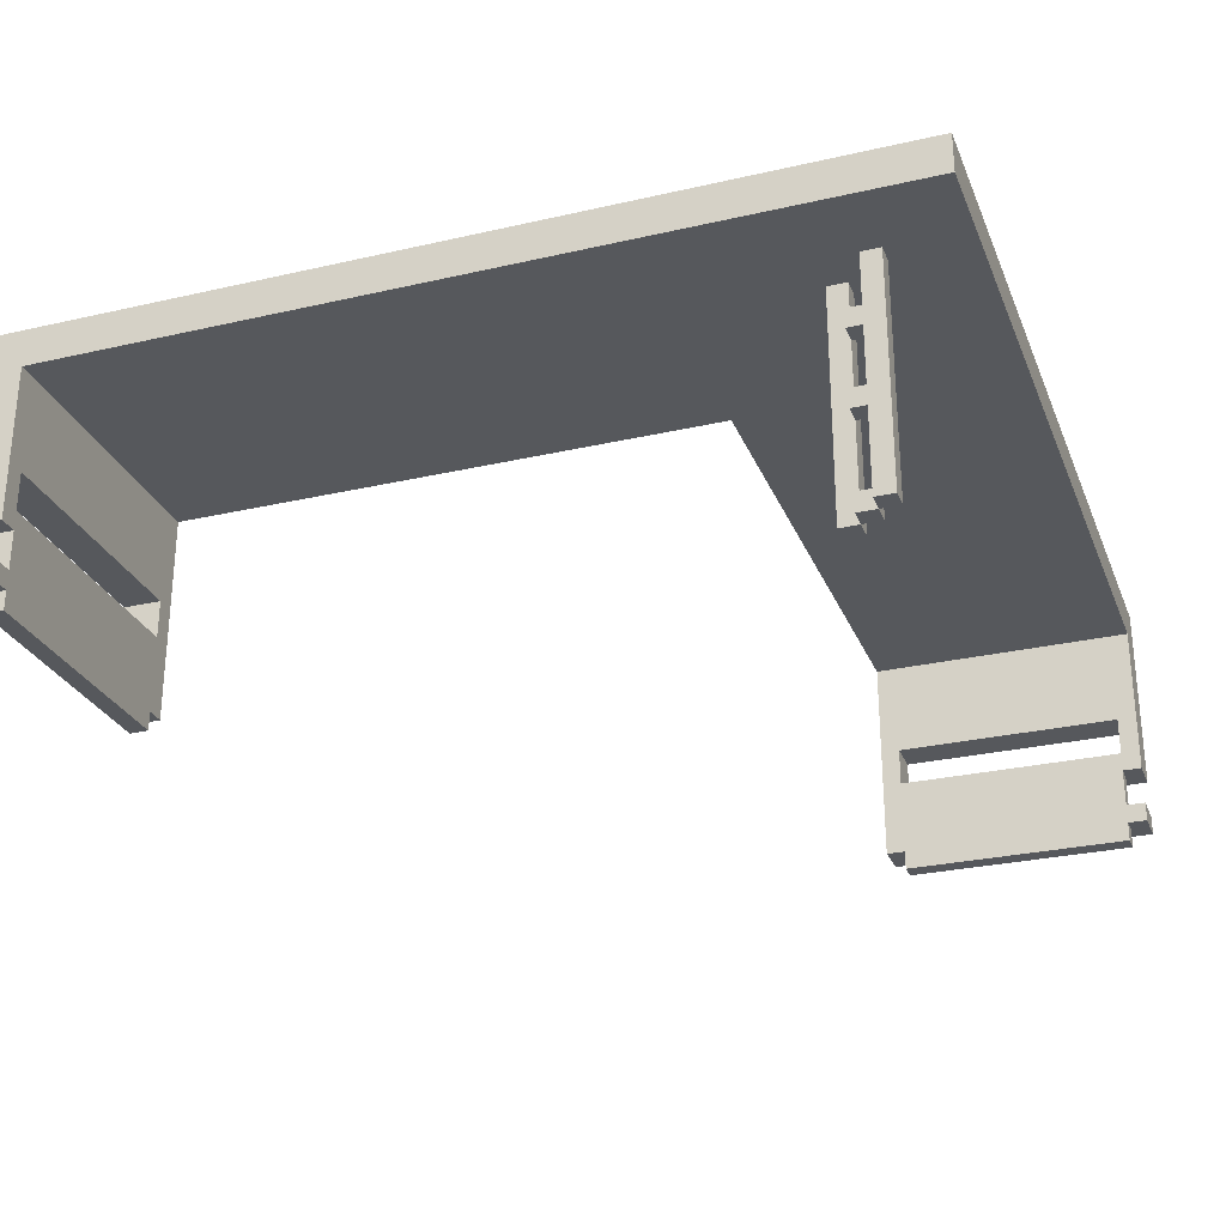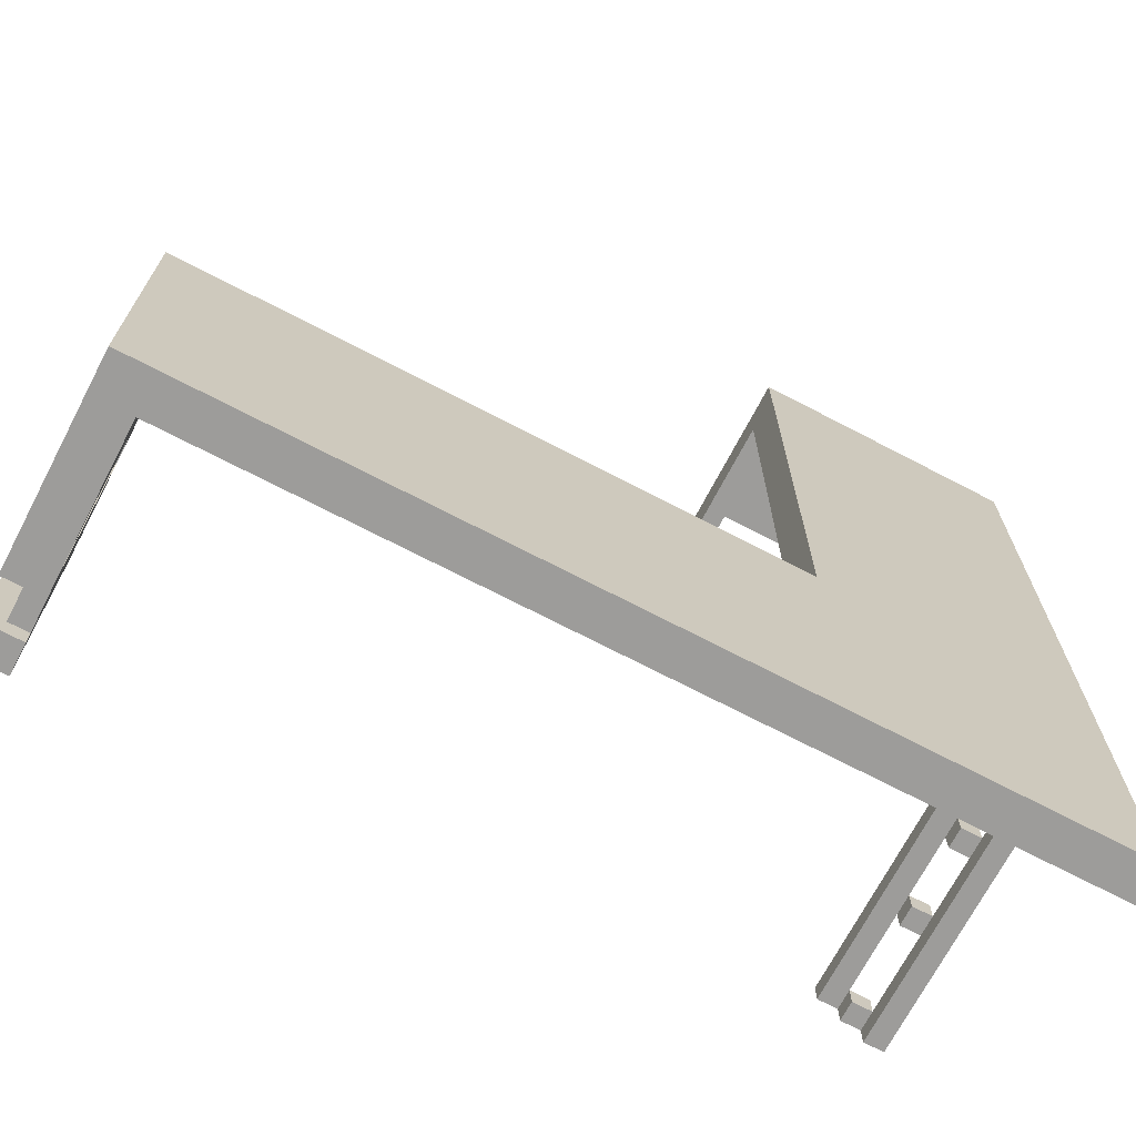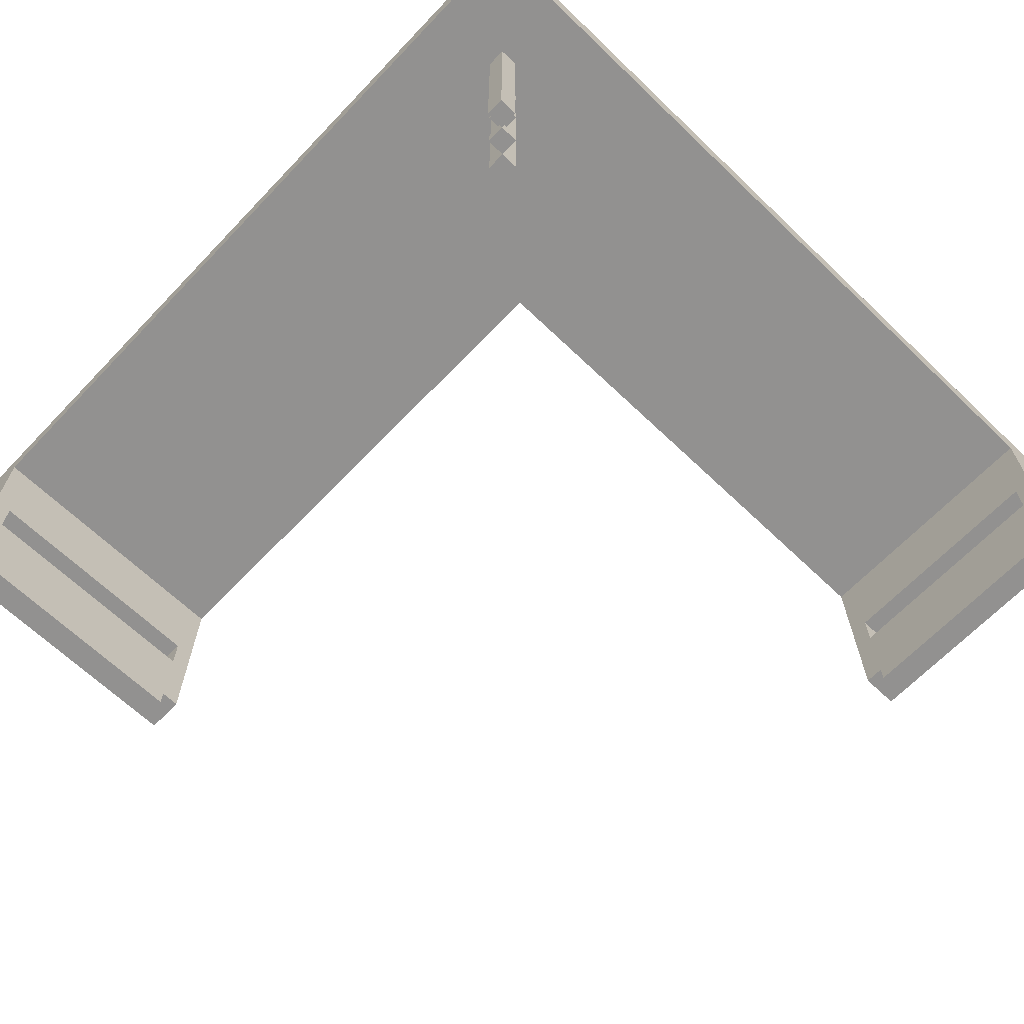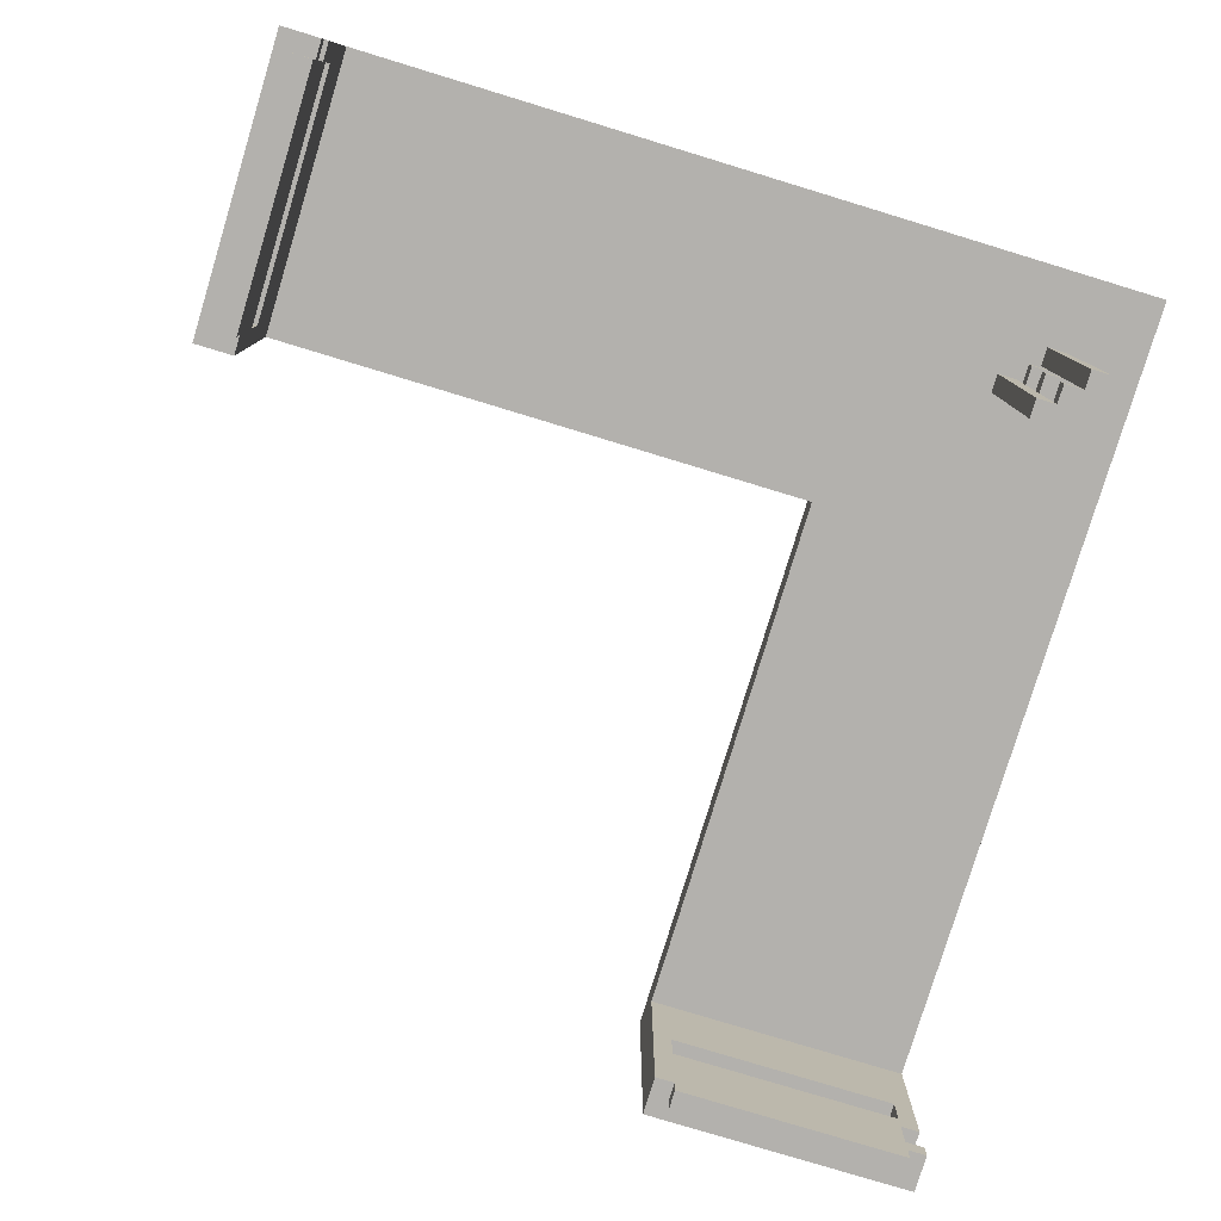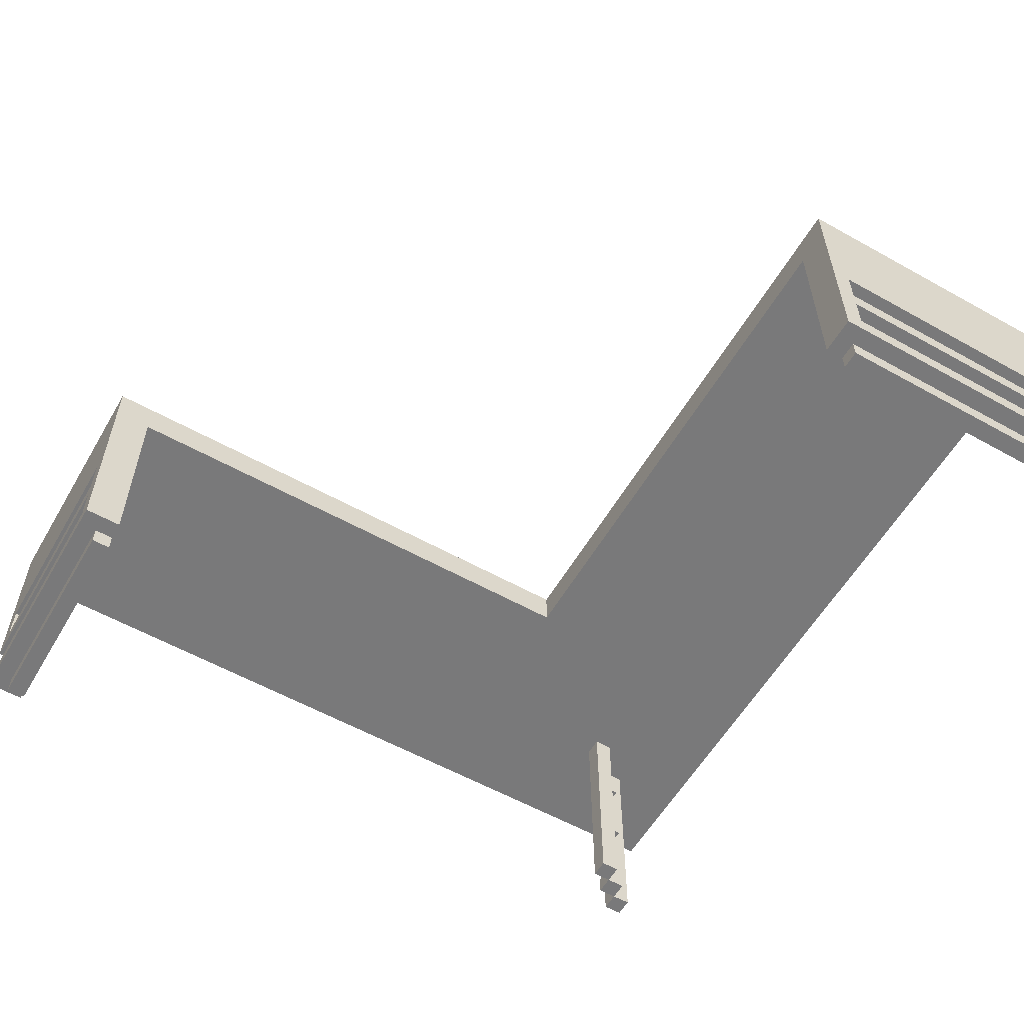
<metadata>
{"format":"obj","ext":"obj","renderer":"f3d","projection":"perspective","resolution":1024,"background":"white","views":[{"elev":-27.8,"azim":-160.7,"up":"+Y"},{"elev":-70.3,"azim":152.4,"up":"+Z"},{"elev":-66.1,"azim":-133.8,"up":"+Y"},{"elev":-79.3,"azim":163.1,"up":"+Y"},{"elev":-57.8,"azim":59.9,"up":"+Y"}]}
</metadata>
<code>
v -22.5 1 22.5
v -22.5 1 20.5
v -22.5 2 22.5
v -22.5 2 20.5
v -22.5 4 22.5
v -22.5 4 20.5
v -22.5 12 20.5
v -22.5 12 -22.5
v -22.5 14 22.5
v -22.5 14 -22.5
f -8 -9 -10
f -7 -9 -8
f -4 -5 -6
f -2 -4 -6
f -2 -3 -4
f -1 -3 -2
v -21.5 0 21.5
v -21.5 0 20.5
v -21.5 1 21.5
v -21.5 1 20.5
v -21.5 2 21.5
v -21.5 2 20.5
v -21.5 4 21.5
v -21.5 4 20.5
f -6 -7 -8
f -5 -7 -6
f -2 -3 -4
f -1 -3 -2
v -18.5 0 -17.5
v -18.5 0 -18.5
v -18.5 12 -17.5
v -18.5 12 -18.5
f -2 -3 -4
f -1 -3 -2
v -17.5 0 -16.5
v -17.5 0 -17.5
v -17.5 1 -16.5
v -17.5 1 -17.5
v -17.5 5 -16.5
v -17.5 5 -17.5
v -17.5 6 -16.5
v -17.5 6 -17.5
v -17.5 9 -16.5
v -17.5 9 -17.5
v -17.5 10 -16.5
v -17.5 10 -17.5
f -10 -11 -12
f -9 -11 -10
f -6 -7 -8
f -5 -7 -6
f -2 -3 -4
f -1 -3 -2
v -16.5 0 -15.5
v -16.5 0 -16.5
v -16.5 1 -16.5
v -16.5 5 -16.5
v -16.5 6 -16.5
v -16.5 9 -16.5
v -16.5 10 -16.5
v -16.5 12 -15.5
v -16.5 12 -16.5
f -7 -8 -9
f -6 -7 -9
f -5 -6 -9
f -4 -5 -9
f -3 -4 -9
f -2 -3 -9
f -1 -3 -2
v -9.5 2 22.5
v -9.5 2 21.5
v -9.5 4 22.5
v -9.5 4 21.5
v -9.5 5 22.5
v -9.5 5 20.5
v -9.5 7 22.5
v -9.5 7 20.5
f -6 -7 -8
f -5 -7 -6
f -2 -3 -4
f -1 -3 -2
v 20.5 0 -8.5
v 20.5 0 -21.5
v 20.5 1 -7.5
v 20.5 1 -8.5
v 20.5 1 -21.5
v 20.5 1 -22.5
v 20.5 2 -8.5
v 20.5 2 -21.5
v 20.5 2 -22.5
v 20.5 4 -8.5
v 20.5 4 -21.5
v 20.5 4 -22.5
v 20.5 5 -8.5
v 20.5 5 -21.5
v 20.5 7 -8.5
v 20.5 7 -21.5
v 20.5 12 -7.5
v 20.5 12 -22.5
f -15 -17 -18
f -14 -17 -15
f -12 -15 -16
f -12 -13 -14
f -12 -14 -15
f -11 -13 -12
f -10 -13 -11
f -9 -12 -16
f -9 -11 -12
f -8 -11 -9
f -6 -9 -16
f -6 -7 -8
f -6 -8 -9
f -5 -7 -6
f -4 -6 -16
f -3 -7 -5
f -2 -4 -16
f -2 -3 -4
f -1 -7 -3
f -1 -3 -2
v -21.5 5 22.5
v -21.5 5 20.5
v -21.5 7 22.5
v -21.5 7 20.5
f -4 -3 -2
f -2 -3 -1
v -17.5 0 -17.5
v -17.5 0 -18.5
v -17.5 1 -17.5
v -17.5 5 -17.5
v -17.5 6 -17.5
v -17.5 9 -17.5
v -17.5 10 -17.5
v -17.5 12 -17.5
v -17.5 12 -18.5
f -9 -8 -7
f -7 -8 -6
f -6 -8 -5
f -5 -8 -4
f -4 -8 -3
f -3 -8 -2
f -2 -8 -1
v -16.5 0 -16.5
v -16.5 0 -17.5
v -16.5 1 -16.5
v -16.5 1 -17.5
v -16.5 5 -16.5
v -16.5 5 -17.5
v -16.5 6 -16.5
v -16.5 6 -17.5
v -16.5 9 -16.5
v -16.5 9 -17.5
v -16.5 10 -16.5
v -16.5 10 -17.5
f -12 -11 -10
f -10 -11 -9
f -8 -7 -6
f -6 -7 -5
f -4 -3 -2
f -2 -3 -1
v -15.5 0 -15.5
v -15.5 0 -16.5
v -15.5 12 -15.5
v -15.5 12 -16.5
f -4 -3 -2
f -2 -3 -1
v -9.5 0 21.5
v -9.5 0 20.5
v -9.5 1 21.5
v -9.5 1 20.5
f -4 -3 -2
f -2 -3 -1
v -8.5 1 22.5
v -8.5 1 20.5
v -8.5 12 20.5
v -8.5 12 -7.5
v -8.5 14 22.5
v -8.5 14 -7.5
f -6 -5 -4
f -6 -4 -2
f -4 -3 -2
f -2 -3 -1
v 21.5 0 -8.5
v 21.5 0 -21.5
v 21.5 1 -8.5
v 21.5 1 -21.5
v 21.5 2 -8.5
v 21.5 2 -21.5
v 21.5 4 -8.5
v 21.5 4 -21.5
f -8 -7 -6
f -6 -7 -5
f -4 -3 -2
f -2 -3 -1
v 22.5 1 -7.5
v 22.5 1 -22.5
v 22.5 2 -8.5
v 22.5 2 -22.5
v 22.5 4 -8.5
v 22.5 4 -22.5
v 22.5 5 -8.5
v 22.5 5 -21.5
v 22.5 7 -8.5
v 22.5 7 -21.5
v 22.5 14 -7.5
v 22.5 14 -22.5
f -12 -11 -10
f -10 -11 -9
f -12 -10 -8
f -12 -8 -6
f -8 -7 -6
f -6 -7 -5
f -12 -6 -4
f -5 -7 -3
f -12 -4 -2
f -4 -3 -2
f -3 -7 -1
f -2 -3 -1
v -22.5 1 22.5
v -22.5 2 22.5
v -22.5 4 22.5
v -22.5 14 22.5
v -21.5 5 22.5
v -21.5 7 22.5
v -9.5 2 22.5
v -9.5 4 22.5
v -9.5 5 22.5
v -9.5 7 22.5
v -8.5 1 22.5
v -8.5 14 22.5
f -8 -9 -10
f -7 -9 -8
f -6 -11 -12
f -5 -8 -10
f -4 -8 -5
f -3 -9 -7
f -2 -4 -5
f -2 -3 -4
f -2 -6 -12
f -2 -5 -6
f -1 -9 -3
f -1 -3 -2
v -21.5 0 21.5
v -21.5 1 21.5
v -21.5 2 21.5
v -21.5 4 21.5
v -9.5 0 21.5
v -9.5 1 21.5
v -9.5 2 21.5
v -9.5 4 21.5
f -4 -7 -8
f -3 -7 -4
f -2 -5 -6
f -1 -5 -2
v -8.5 12 -7.5
v -8.5 14 -7.5
v 20.5 1 -7.5
v 20.5 12 -7.5
v 22.5 1 -7.5
v 22.5 14 -7.5
f -3 -5 -6
f -2 -3 -4
f -1 -5 -3
f -1 -3 -2
v 20.5 0 -8.5
v 20.5 1 -8.5
v 21.5 0 -8.5
v 21.5 1 -8.5
f -2 -3 -4
f -1 -3 -2
v -16.5 0 -15.5
v -16.5 12 -15.5
v -15.5 0 -15.5
v -15.5 12 -15.5
f -2 -3 -4
f -1 -3 -2
v -17.5 0 -16.5
v -17.5 1 -16.5
v -17.5 5 -16.5
v -17.5 6 -16.5
v -17.5 9 -16.5
v -17.5 10 -16.5
v -16.5 0 -16.5
v -16.5 1 -16.5
v -16.5 5 -16.5
v -16.5 6 -16.5
v -16.5 9 -16.5
v -16.5 10 -16.5
f -6 -11 -12
f -5 -11 -6
f -4 -9 -10
f -3 -9 -4
f -2 -7 -8
f -1 -7 -2
v -18.5 0 -17.5
v -18.5 12 -17.5
v -17.5 0 -17.5
v -17.5 1 -17.5
v -17.5 5 -17.5
v -17.5 6 -17.5
v -17.5 9 -17.5
v -17.5 10 -17.5
v -17.5 12 -17.5
f -7 -8 -9
f -6 -8 -7
f -5 -8 -6
f -4 -8 -5
f -3 -8 -4
f -2 -8 -3
f -1 -8 -2
v 20.5 5 -21.5
v 20.5 7 -21.5
v 22.5 5 -21.5
v 22.5 7 -21.5
f -2 -3 -4
f -1 -3 -2
v -22.5 1 20.5
v -22.5 2 20.5
v -22.5 4 20.5
v -22.5 12 20.5
v -21.5 0 20.5
v -21.5 1 20.5
v -21.5 2 20.5
v -21.5 4 20.5
v -21.5 5 20.5
v -21.5 7 20.5
v -9.5 0 20.5
v -9.5 1 20.5
v -9.5 2 20.5
v -9.5 4 20.5
v -9.5 5 20.5
v -9.5 7 20.5
v -8.5 1 20.5
v -8.5 12 20.5
f -18 -17 -13
f -13 -17 -12
f -16 -15 -11
f -11 -15 -10
f -10 -15 -9
f -13 -12 -8
f -14 -13 -8
f -8 -12 -7
f -12 -11 -6
f -7 -12 -6
f -11 -10 -5
f -6 -11 -5
f -5 -10 -4
f -9 -15 -3
f -5 -4 -2
f -4 -3 -2
f -7 -6 -2
f -6 -5 -2
f -3 -15 -1
f -2 -3 -1
v 20.5 5 -8.5
v 20.5 7 -8.5
v 21.5 2 -8.5
v 21.5 4 -8.5
v 22.5 2 -8.5
v 22.5 4 -8.5
v 22.5 5 -8.5
v 22.5 7 -8.5
f -6 -5 -4
f -4 -5 -3
f -8 -7 -2
f -2 -7 -1
v -16.5 0 -16.5
v -16.5 1 -16.5
v -16.5 5 -16.5
v -16.5 6 -16.5
v -16.5 9 -16.5
v -16.5 10 -16.5
v -16.5 12 -16.5
v -15.5 0 -16.5
v -15.5 12 -16.5
f -9 -8 -2
f -4 -3 -2
f -5 -4 -2
f -6 -5 -2
f -7 -6 -2
f -8 -7 -2
f -2 -3 -1
v -17.5 0 -17.5
v -17.5 1 -17.5
v -17.5 5 -17.5
v -17.5 6 -17.5
v -17.5 9 -17.5
v -17.5 10 -17.5
v -16.5 0 -17.5
v -16.5 1 -17.5
v -16.5 5 -17.5
v -16.5 6 -17.5
v -16.5 9 -17.5
v -16.5 10 -17.5
f -12 -11 -6
f -6 -11 -5
f -10 -9 -4
f -4 -9 -3
f -8 -7 -2
f -2 -7 -1
v -18.5 0 -18.5
v -18.5 12 -18.5
v -17.5 0 -18.5
v -17.5 12 -18.5
f -4 -3 -2
f -2 -3 -1
v 20.5 0 -21.5
v 20.5 1 -21.5
v 20.5 2 -21.5
v 20.5 4 -21.5
v 21.5 0 -21.5
v 21.5 1 -21.5
v 21.5 2 -21.5
v 21.5 4 -21.5
f -8 -7 -4
f -4 -7 -3
f -6 -5 -2
f -2 -5 -1
v -22.5 12 -22.5
v -22.5 14 -22.5
v 20.5 1 -22.5
v 20.5 2 -22.5
v 20.5 4 -22.5
v 20.5 12 -22.5
v 22.5 1 -22.5
v 22.5 2 -22.5
v 22.5 4 -22.5
v 22.5 14 -22.5
f -10 -9 -5
f -8 -7 -4
f -4 -7 -3
f -6 -5 -2
f -5 -9 -1
f -2 -5 -1
v -21.5 0 21.5
v -9.5 0 21.5
v -21.5 0 20.5
v -9.5 0 20.5
v 20.5 0 -8.5
v 21.5 0 -8.5
v -16.5 0 -15.5
v -15.5 0 -15.5
v -17.5 0 -16.5
v -16.5 0 -16.5
v -15.5 0 -16.5
v -18.5 0 -17.5
v -17.5 0 -17.5
v -16.5 0 -17.5
v -18.5 0 -18.5
v -17.5 0 -18.5
v 20.5 0 -21.5
v 21.5 0 -21.5
f -16 -17 -18
f -15 -17 -16
f -9 -11 -12
f -8 -11 -9
f -6 -9 -10
f -5 -9 -6
f -4 -6 -7
f -3 -6 -4
f -2 -13 -14
f -1 -13 -2
v -22.5 1 22.5
v -8.5 1 22.5
v -21.5 1 21.5
v -9.5 1 21.5
v -22.5 1 20.5
v -21.5 1 20.5
v -9.5 1 20.5
v -8.5 1 20.5
v 20.5 1 -7.5
v 22.5 1 -7.5
v 20.5 1 -8.5
v 21.5 1 -8.5
v 20.5 1 -21.5
v 21.5 1 -21.5
v 20.5 1 -22.5
v 22.5 1 -22.5
f -14 -15 -16
f -13 -15 -14
f -12 -14 -16
f -11 -14 -12
f -10 -15 -13
f -9 -15 -10
f -6 -7 -8
f -5 -7 -6
f -3 -7 -5
f -2 -3 -4
f -1 -7 -3
f -1 -3 -2
v -22.5 4 22.5
v -9.5 4 22.5
v -21.5 4 21.5
v -9.5 4 21.5
v -22.5 4 20.5
v -21.5 4 20.5
v 21.5 4 -8.5
v 22.5 4 -8.5
v 20.5 4 -21.5
v 21.5 4 -21.5
v 20.5 4 -22.5
v 22.5 4 -22.5
f -10 -11 -12
f -9 -11 -10
f -8 -10 -12
f -7 -10 -8
f -3 -5 -6
f -2 -3 -4
f -1 -5 -3
f -1 -3 -2
v -17.5 5 -16.5
v -16.5 5 -16.5
v -17.5 5 -17.5
v -16.5 5 -17.5
f -2 -3 -4
f -1 -3 -2
v -21.5 7 22.5
v -9.5 7 22.5
v -21.5 7 20.5
v -9.5 7 20.5
v 20.5 7 -8.5
v 22.5 7 -8.5
v 20.5 7 -21.5
v 22.5 7 -21.5
f -6 -7 -8
f -5 -7 -6
f -2 -3 -4
f -1 -3 -2
v -17.5 9 -16.5
v -16.5 9 -16.5
v -17.5 9 -17.5
v -16.5 9 -17.5
f -2 -3 -4
f -1 -3 -2
v -22.5 12 20.5
v -8.5 12 20.5
v -8.5 12 -7.5
v 20.5 12 -7.5
v -16.5 12 -15.5
v -15.5 12 -15.5
v -16.5 12 -16.5
v -15.5 12 -16.5
v -18.5 12 -17.5
v -17.5 12 -17.5
v -18.5 12 -18.5
v -17.5 12 -18.5
v -22.5 12 -22.5
v 20.5 12 -22.5
f -12 -13 -14
f -10 -12 -14
f -10 -11 -12
f -9 -11 -10
f -8 -10 -14
f -7 -11 -9
f -6 -8 -14
f -6 -7 -8
f -5 -7 -6
f -4 -6 -14
f -3 -7 -5
f -2 -4 -14
f -2 -3 -4
f -1 -11 -7
f -1 -3 -2
f -1 -7 -3
v -17.5 1 -16.5
v -16.5 1 -16.5
v -17.5 1 -17.5
v -16.5 1 -17.5
f -4 -3 -2
f -2 -3 -1
v -22.5 2 22.5
v -9.5 2 22.5
v -21.5 2 21.5
v -9.5 2 21.5
v -22.5 2 20.5
v -21.5 2 20.5
v 21.5 2 -8.5
v 22.5 2 -8.5
v 20.5 2 -21.5
v 21.5 2 -21.5
v 20.5 2 -22.5
v 22.5 2 -22.5
f -12 -11 -10
f -10 -11 -9
f -12 -10 -8
f -8 -10 -7
f -6 -5 -3
f -4 -3 -2
f -3 -5 -1
f -2 -3 -1
v -21.5 5 22.5
v -9.5 5 22.5
v -21.5 5 20.5
v -9.5 5 20.5
v 20.5 5 -8.5
v 22.5 5 -8.5
v 20.5 5 -21.5
v 22.5 5 -21.5
f -8 -7 -6
f -6 -7 -5
f -4 -3 -2
f -2 -3 -1
v -17.5 6 -16.5
v -16.5 6 -16.5
v -17.5 6 -17.5
v -16.5 6 -17.5
f -4 -3 -2
f -2 -3 -1
v -17.5 10 -16.5
v -16.5 10 -16.5
v -17.5 10 -17.5
v -16.5 10 -17.5
f -4 -3 -2
f -2 -3 -1
v -22.5 14 22.5
v -8.5 14 22.5
v -20.5 14 20.5
v -10.5 14 20.5
v -8.5 14 -7.5
v 22.5 14 -7.5
v -10.5 14 -9.5
v 20.5 14 -9.5
v -20.5 14 -20.5
v 20.5 14 -20.5
v -22.5 14 -22.5
v 22.5 14 -22.5
f -12 -11 -10
f -10 -11 -9
f -9 -11 -8
f -10 -9 -6
f -8 -7 -6
f -9 -8 -6
f -6 -7 -5
f -12 -10 -4
f -10 -6 -4
f -6 -5 -4
f -5 -7 -3
f -4 -5 -3
f -12 -4 -2
f -4 -3 -2
f -3 -7 -1
f -2 -3 -1

</code>
